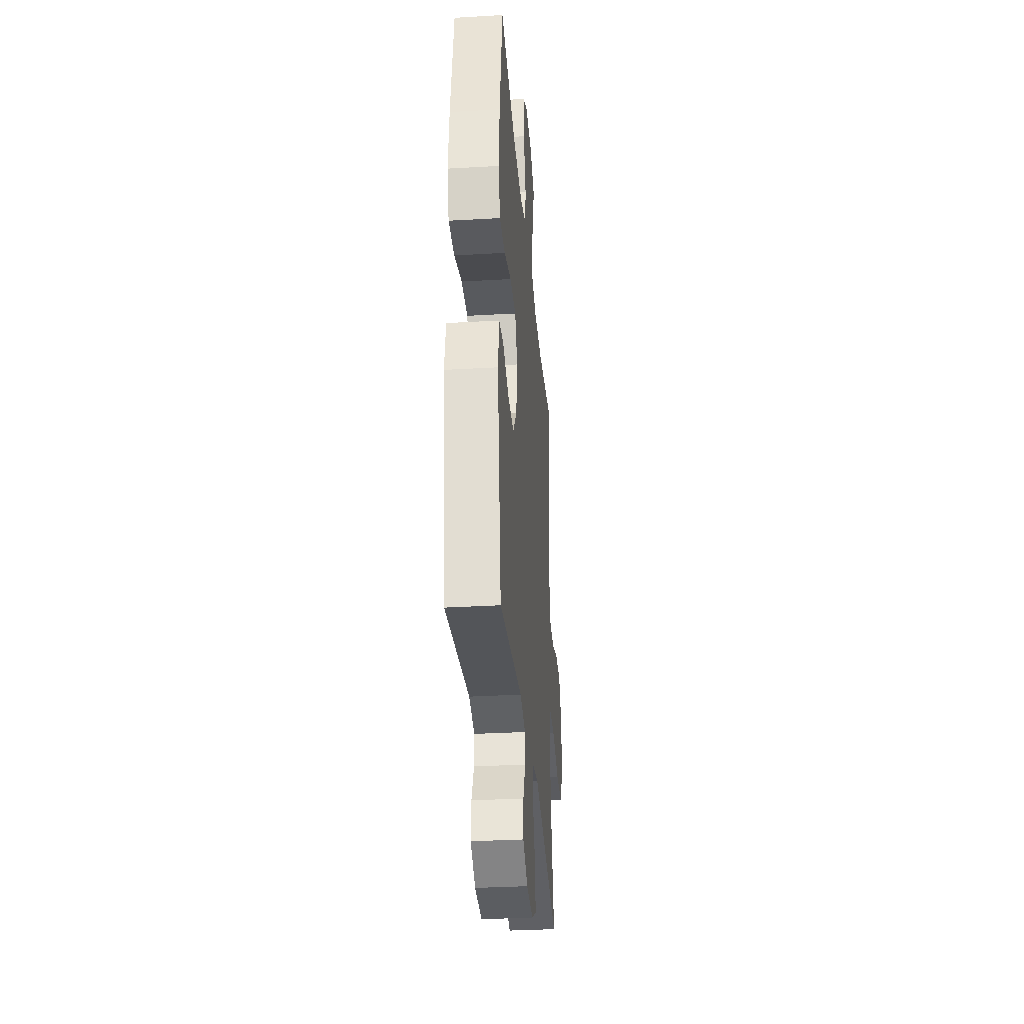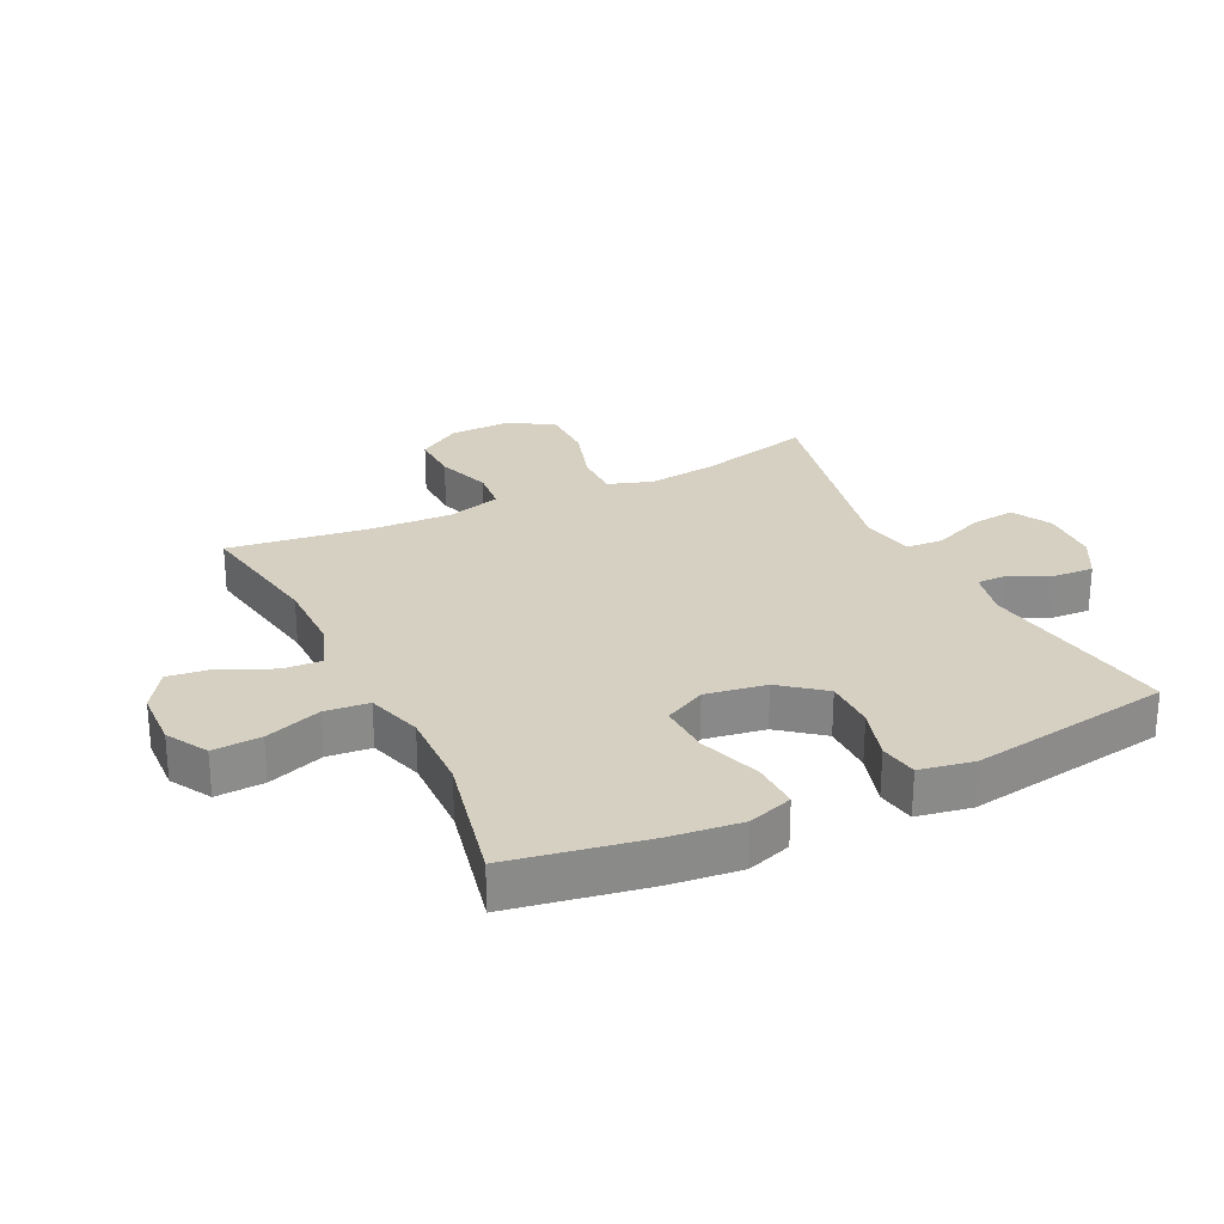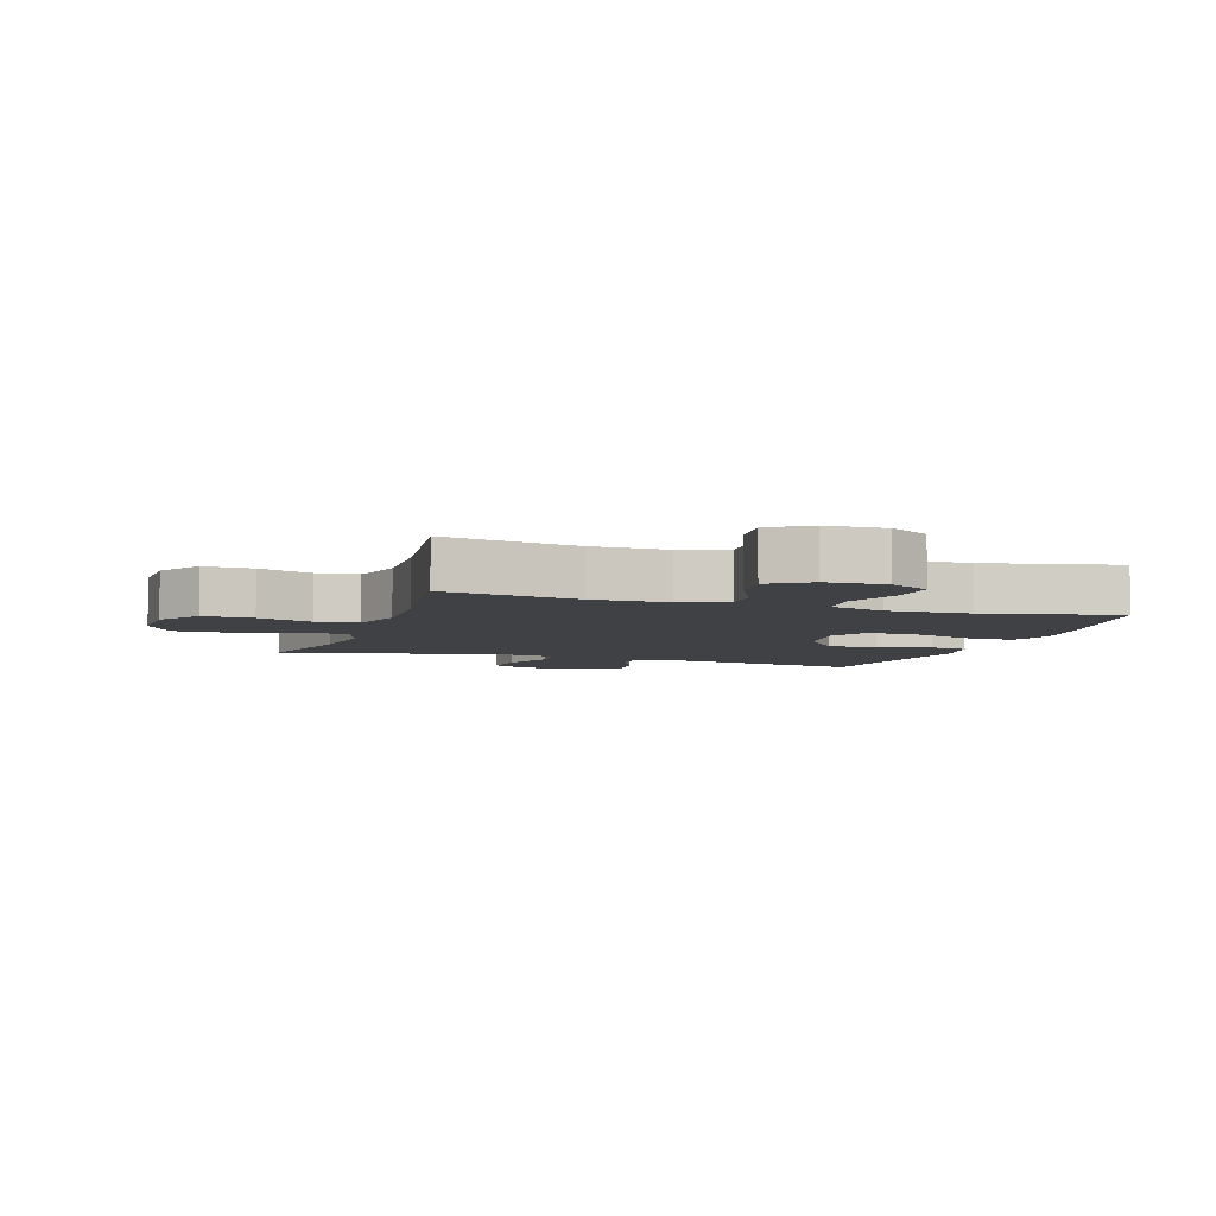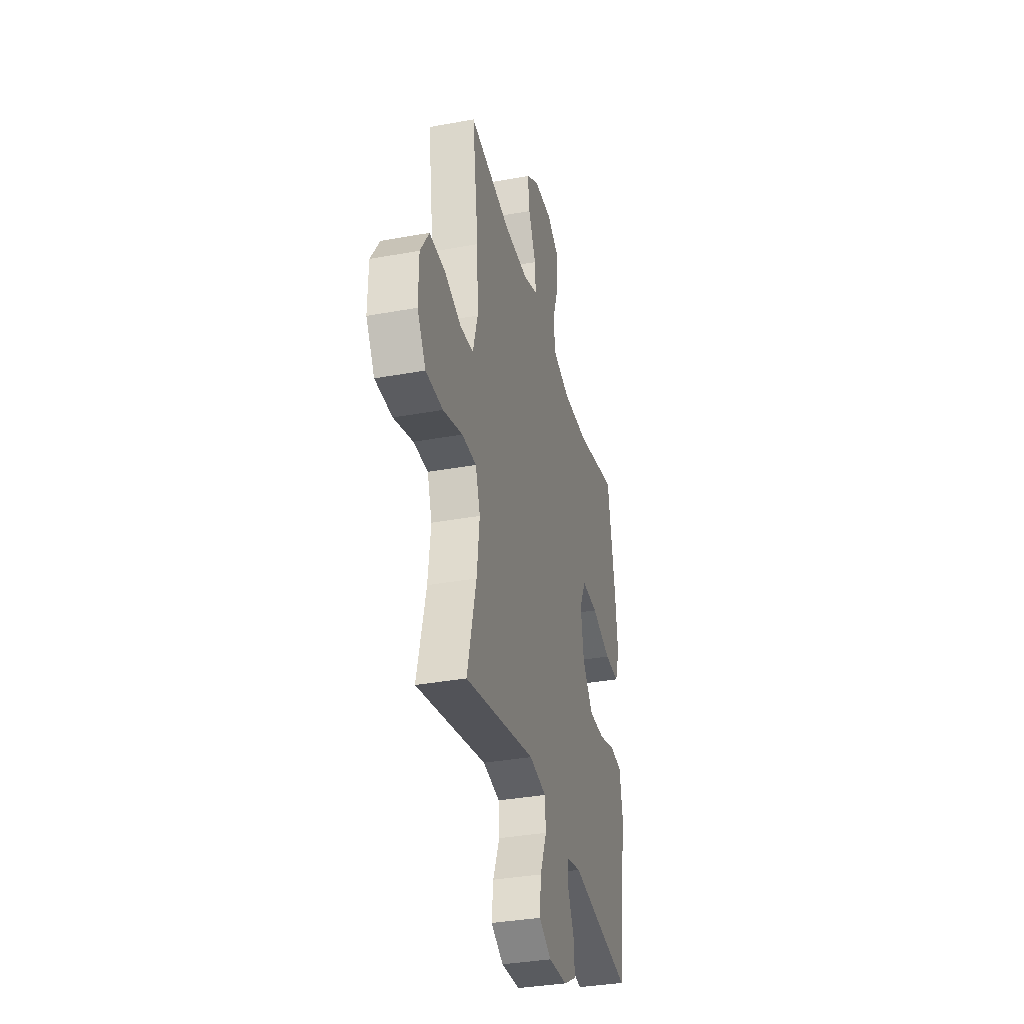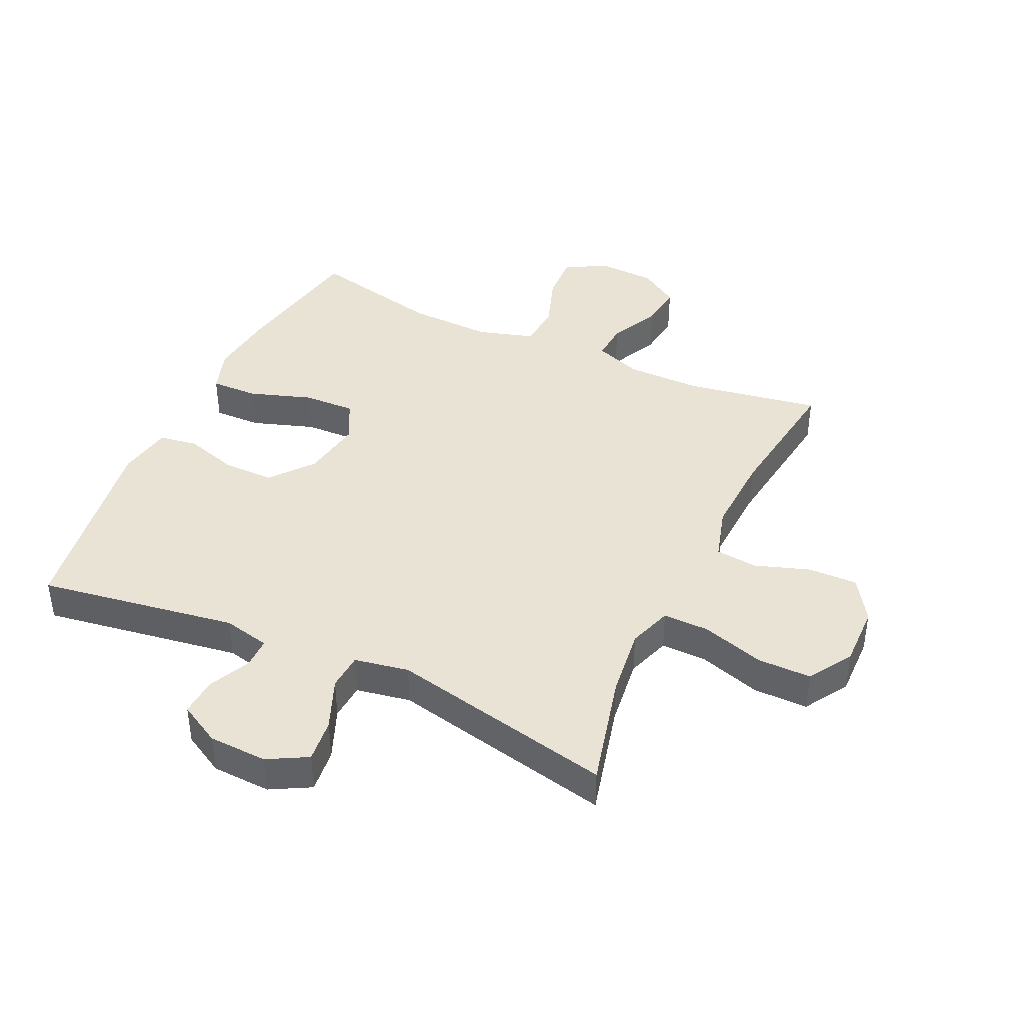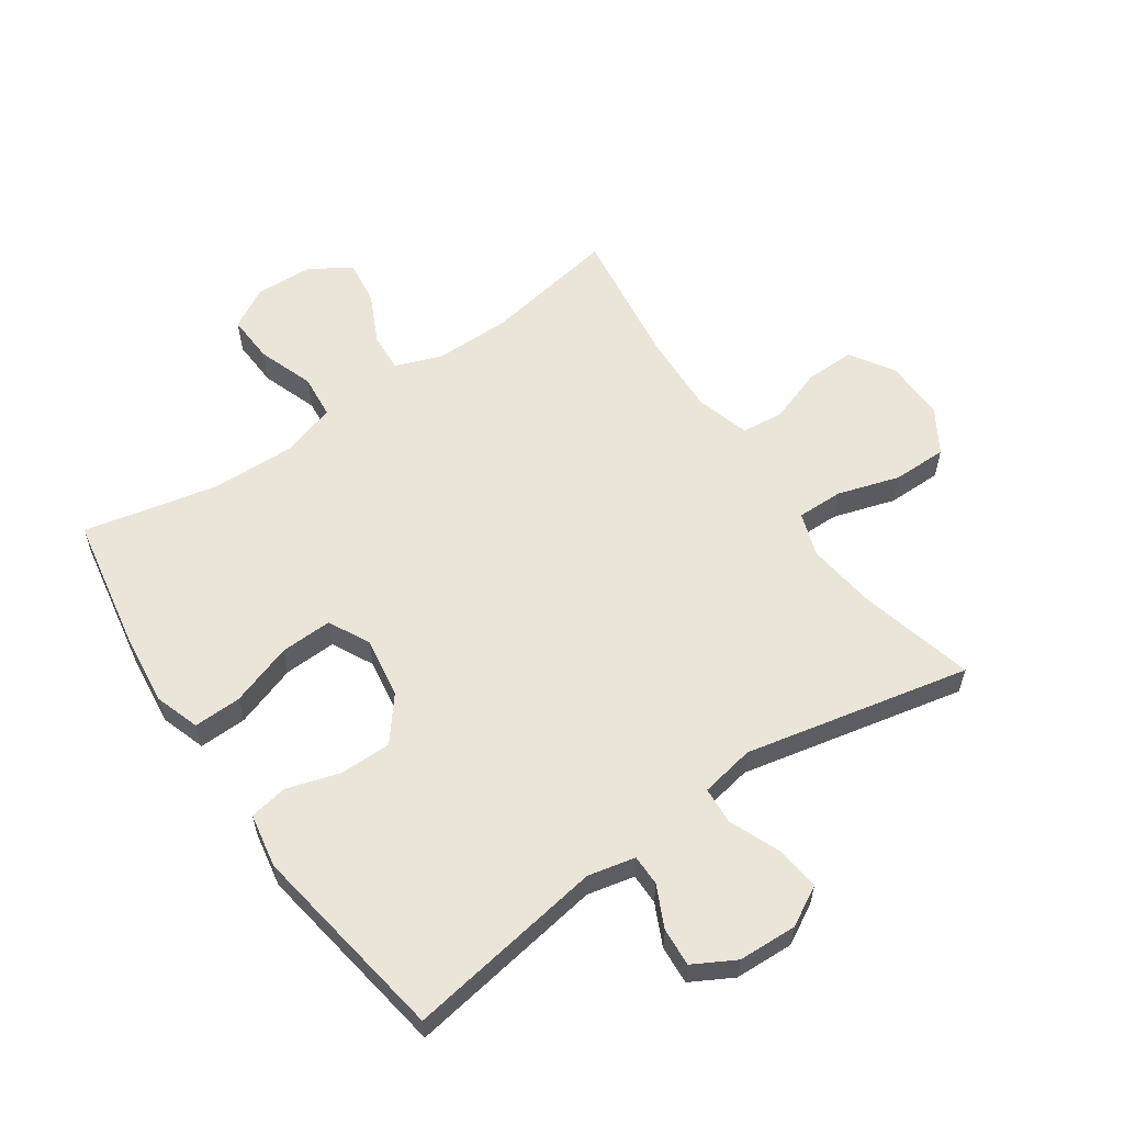
<metadata>
{"format":"obj","ext":"obj","renderer":"f3d","projection":"perspective","resolution":1024,"background":"white","views":[{"elev":-33.0,"azim":94.6,"up":"+Z"},{"elev":26.5,"azim":64.0,"up":"+Y"},{"elev":-5.7,"azim":-18.3,"up":"+Y"},{"elev":-34.7,"azim":-76.2,"up":"+Z"},{"elev":41.3,"azim":-155.0,"up":"+Y"},{"elev":58.8,"azim":145.4,"up":"+Y"}]}
</metadata>
<code>
v -0.5 0.07 -0.5
v -0.454 0.07 -0.315
v -0.44 0.07 -0.202
v -0.464 0.07 -0.131
v -0.539 0.07 -0.132
v -0.639 0.07 -0.163
v -0.727 0.07 -0.163
v -0.771 0.07 -0.092
v -0.769 0.07 0.008
v -0.724 0.07 0.078
v -0.644 0.07 0.076
v -0.556 0.07 0.046
v -0.488 0.07 0.053
v -0.463 0.07 0.14
v -0.469 0.07 0.273
v -0.5 0.07 0.5
v -0.283 0.07 0.463
v -0.161 0.07 0.463
v -0.085 0.07 0.491
v -0.089 0.07 0.554
v -0.128 0.07 0.635
v -0.137 0.07 0.707
v -0.073 0.07 0.749
v 0.022 0.07 0.753
v 0.088 0.07 0.715
v 0.084 0.07 0.637
v 0.052 0.07 0.546
v 0.059 0.07 0.475
v 0.149 0.07 0.448
v 0.284 0.07 0.452
v 0.5 0.07 0.5
v 0.54 0.07 0.28
v 0.553 0.07 0.165
v 0.529 0.07 0.093
v 0.452 0.07 0.095
v 0.351 0.07 0.129
v 0.267 0.07 0.132
v 0.233 0.07 0.065
v 0.249 0.07 -0.033
v 0.304 0.07 -0.102
v 0.387 0.07 -0.102
v 0.473 0.07 -0.076
v 0.535 0.07 -0.086
v 0.551 0.07 -0.174
v 0.5 0.07 -0.5
v 0.179 0.07 -0.45
v 0.103 0.07 -0.467
v 0.103 0.07 -0.517
v 0.135 0.07 -0.584
v 0.139 0.07 -0.646
v 0.072 0.07 -0.683
v -0.023 0.07 -0.687
v -0.087 0.07 -0.652
v -0.079 0.07 -0.581
v -0.045 0.07 -0.498
v -0.049 0.07 -0.438
v -0.137 0.07 -0.422
v -0.5 0 -0.5
v -0.454 0 -0.315
v -0.44 0 -0.202
v -0.464 0 -0.131
v -0.539 0 -0.132
v -0.639 0 -0.163
v -0.727 0 -0.163
v -0.771 0 -0.092
v -0.769 0 0.008
v -0.724 0 0.078
v -0.644 0 0.076
v -0.556 0 0.046
v -0.488 0 0.053
v -0.463 0 0.14
v -0.469 0 0.273
v -0.5 0 0.5
v -0.283 0 0.463
v -0.161 0 0.463
v -0.085 0 0.491
v -0.089 0 0.554
v -0.128 0 0.635
v -0.137 0 0.707
v -0.073 0 0.749
v 0.022 0 0.753
v 0.088 0 0.715
v 0.084 0 0.637
v 0.052 0 0.546
v 0.059 0 0.475
v 0.149 0 0.448
v 0.284 0 0.452
v 0.5 0 0.5
v 0.54 0 0.28
v 0.553 0 0.165
v 0.529 0 0.093
v 0.452 0 0.095
v 0.351 0 0.129
v 0.267 0 0.132
v 0.233 0 0.065
v 0.249 0 -0.033
v 0.304 0 -0.102
v 0.387 0 -0.102
v 0.473 0 -0.076
v 0.535 0 -0.086
v 0.551 0 -0.174
v 0.5 0 -0.5
v 0.179 0 -0.45
v 0.103 0 -0.467
v 0.103 0 -0.517
v 0.135 0 -0.584
v 0.139 0 -0.646
v 0.072 0 -0.683
v -0.023 0 -0.687
v -0.087 0 -0.652
v -0.079 0 -0.581
v -0.045 0 -0.498
v -0.049 0 -0.438
v -0.137 0 -0.422
f 53 54 55
f 52 53 55
f 51 52 55
f 50 51 55
f 49 50 55
f 48 49 55
f 47 48 55 56
f 46 47 56
f 44 45 46
f 43 44 46
f 42 43 46
f 41 42 46
f 46 56 57
f 41 46 57
f 40 41 57
f 34 35 36
f 33 34 36
f 32 33 36
f 31 32 36
f 30 31 36
f 29 30 36 37
f 28 29 37 38
f 25 26 27
f 24 25 27
f 23 24 27
f 22 23 27
f 21 22 27
f 20 21 27
f 19 20 27 28
f 28 38 39
f 19 28 39
f 18 19 39
f 15 16 17
f 39 40 57
f 18 39 57
f 17 18 57
f 15 17 57
f 14 15 57
f 10 11 12
f 9 10 12
f 8 9 12
f 7 8 12
f 6 7 12
f 5 6 12
f 57 1 2
f 57 2 3
f 57 3 4
f 14 57 4
f 13 14 4
f 4 5 12 13
f 112 111 110
f 112 110 109
f 112 109 108
f 112 108 107
f 112 107 106
f 112 106 105
f 113 112 105 104
f 113 104 103
f 103 102 101
f 103 101 100
f 103 100 99
f 103 99 98
f 114 113 103
f 114 103 98
f 114 98 97
f 93 92 91
f 93 91 90
f 93 90 89
f 93 89 88
f 93 88 87
f 94 93 87 86
f 95 94 86 85
f 84 83 82
f 84 82 81
f 84 81 80
f 84 80 79
f 84 79 78
f 84 78 77
f 85 84 77 76
f 96 95 85
f 96 85 76
f 96 76 75
f 74 73 72
f 114 97 96
f 114 96 75
f 114 75 74
f 114 74 72
f 114 72 71
f 69 68 67
f 69 67 66
f 69 66 65
f 69 65 64
f 69 64 63
f 69 63 62
f 59 58 114
f 60 59 114
f 61 60 114
f 61 114 71
f 61 71 70
f 70 69 62 61
f 1 58 59 2
f 2 59 60 3
f 3 60 61 4
f 4 61 62 5
f 5 62 63 6
f 6 63 64 7
f 7 64 65 8
f 8 65 66 9
f 9 66 67 10
f 10 67 68 11
f 11 68 69 12
f 12 69 70 13
f 13 70 71 14
f 14 71 72 15
f 15 72 73 16
f 16 73 74 17
f 17 74 75 18
f 18 75 76 19
f 19 76 77 20
f 20 77 78 21
f 21 78 79 22
f 22 79 80 23
f 23 80 81 24
f 24 81 82 25
f 25 82 83 26
f 26 83 84 27
f 27 84 85 28
f 28 85 86 29
f 29 86 87 30
f 30 87 88 31
f 31 88 89 32
f 32 89 90 33
f 33 90 91 34
f 34 91 92 35
f 35 92 93 36
f 36 93 94 37
f 37 94 95 38
f 38 95 96 39
f 39 96 97 40
f 40 97 98 41
f 41 98 99 42
f 42 99 100 43
f 43 100 101 44
f 44 101 102 45
f 45 102 103 46
f 46 103 104 47
f 47 104 105 48
f 48 105 106 49
f 49 106 107 50
f 50 107 108 51
f 51 108 109 52
f 52 109 110 53
f 53 110 111 54
f 54 111 112 55
f 55 112 113 56
f 56 113 114 57
f 57 114 58 1

</code>
